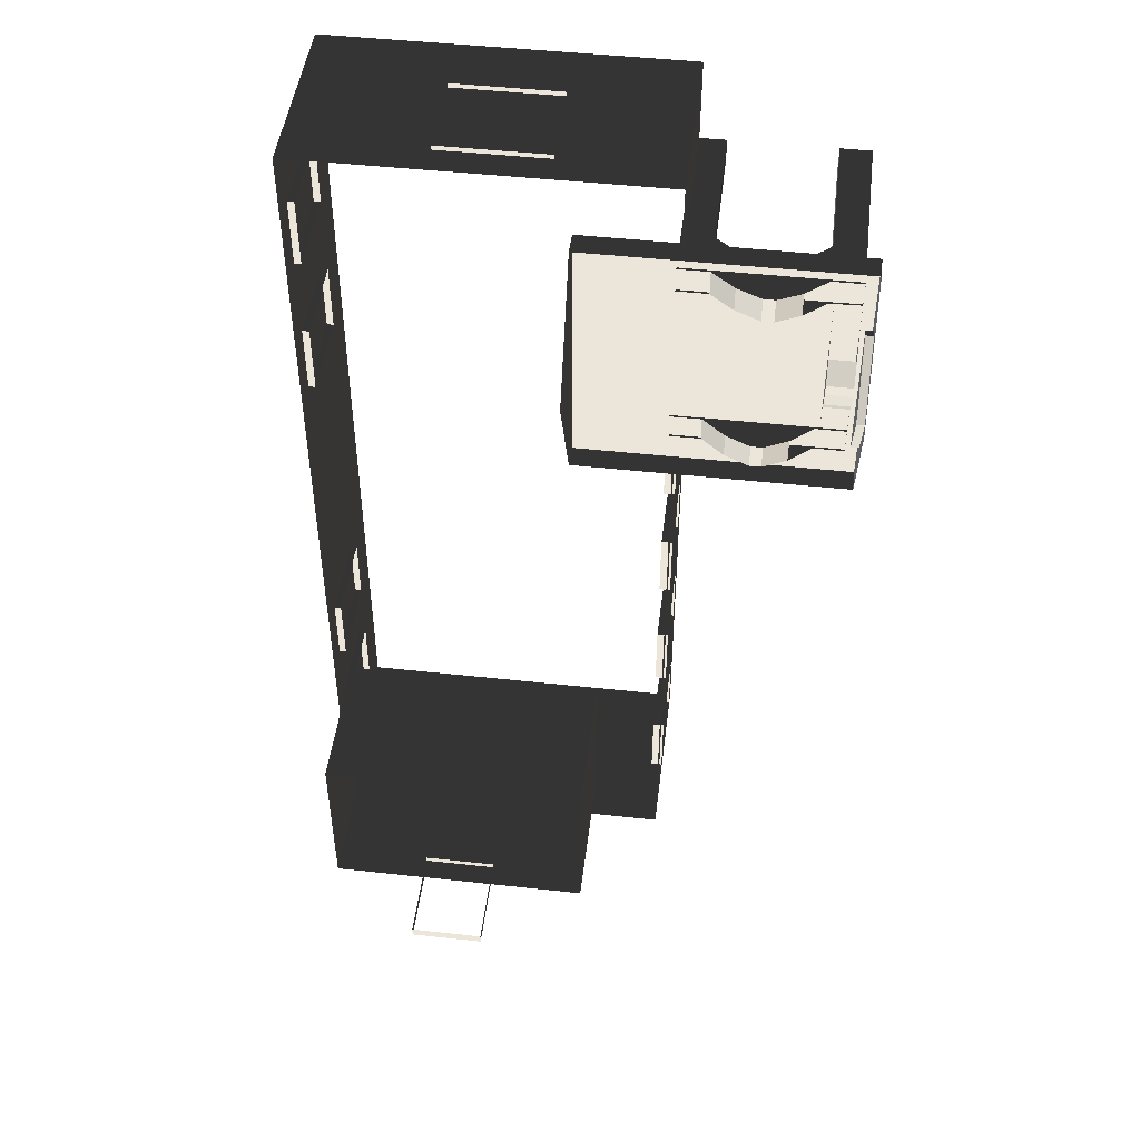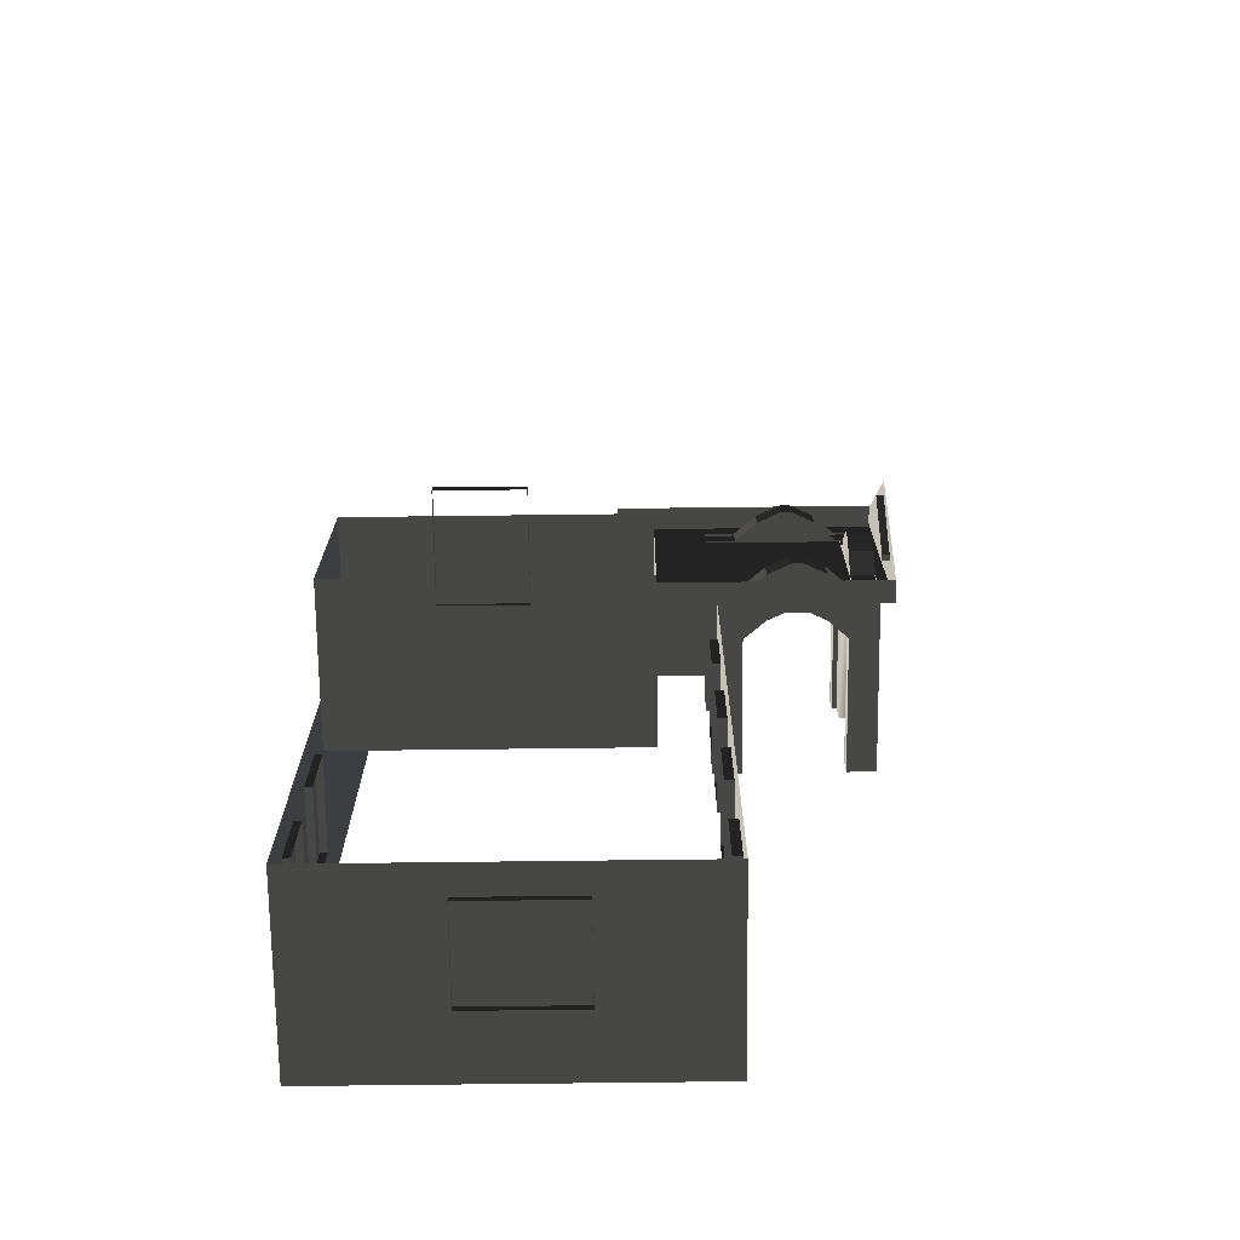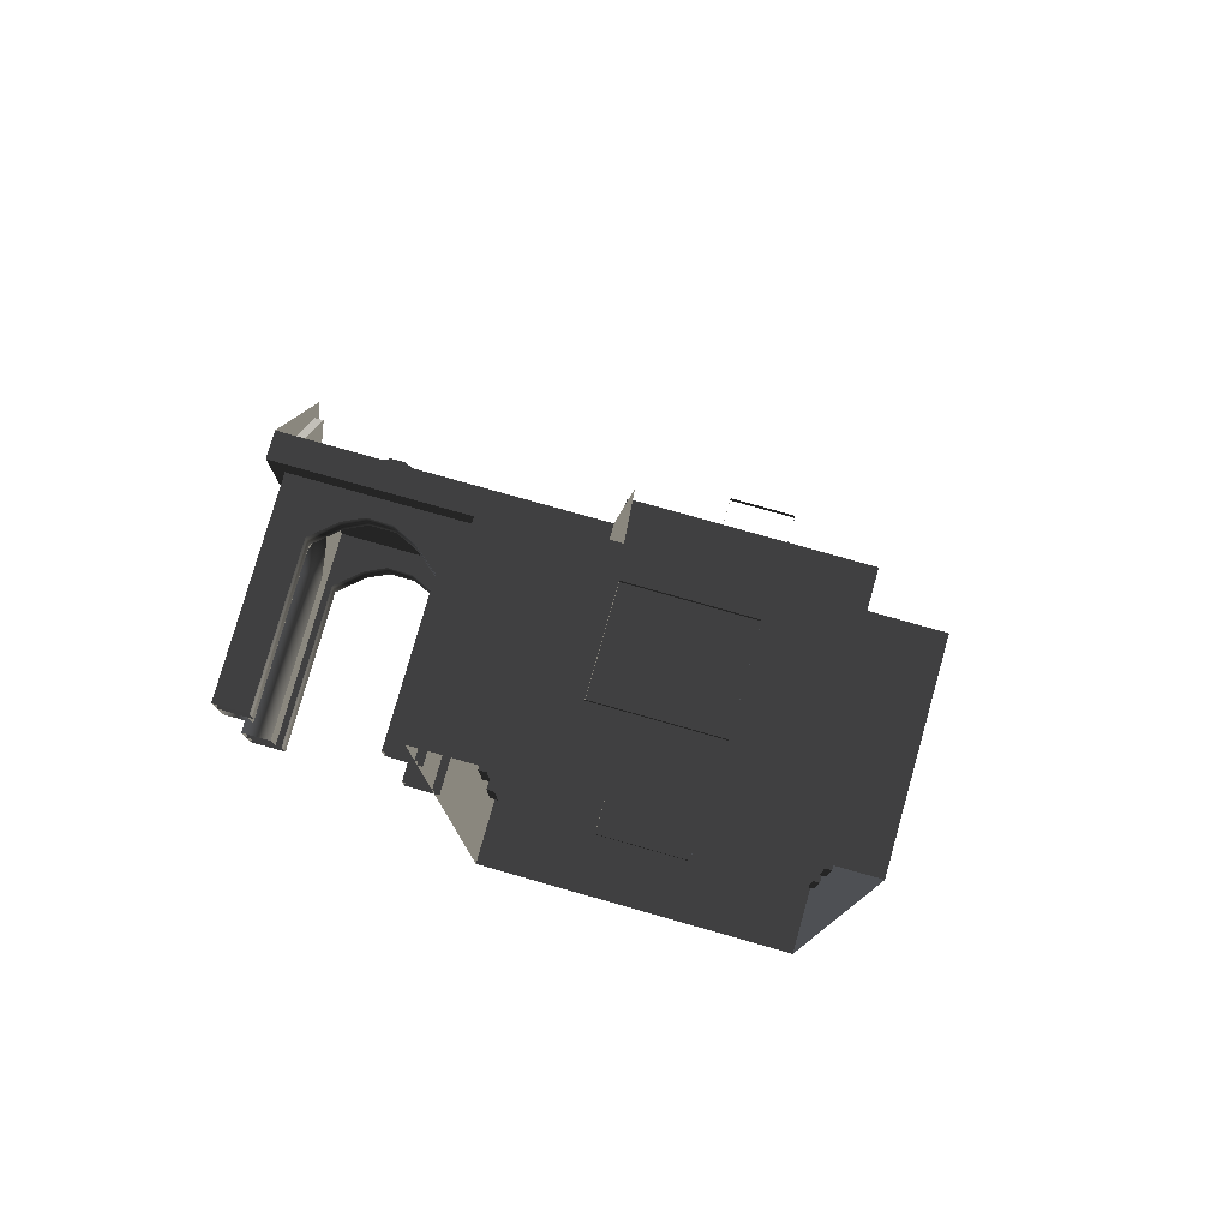
<metadata>
{"format":"obj","ext":"obj","renderer":"f3d","projection":"perspective","resolution":1024,"background":"white","views":[{"elev":47.8,"azim":7.0,"up":"+Y"},{"elev":-71.3,"azim":0.7,"up":"+Y"},{"elev":78.7,"azim":-164.2,"up":"+Y"}]}
</metadata>
<code>
v -6.802 -7.388 0.4622
v -6.802 -7.388 -2.561
v -6.802 7.374 -2.561
v -6.802 7.374 0.4622
v -6.802 7.374 0.4622
v -6.802 7.374 -2.561
v -0.9954 7.374 -2.561
v -0.9954 7.374 0.4622
v -0.9954 7.374 0.4622
v -0.9954 7.374 -2.561
v -0.9954 -7.388 -2.561
v -0.9954 -7.388 0.4622
v -0.9954 -7.388 0.4622
v -0.9954 -7.388 -2.561
v -6.802 -7.388 -2.561
v -6.802 -7.388 0.4622
v -2.567 6.454 0.494
v -2.567 6.454 0.8764
v -2.567 2.217 0.8764
v -2.567 2.217 0.494
v 1.809 6.454 0.494
v 1.809 6.454 0.8764
v -2.567 6.454 0.8764
v -2.567 6.454 0.494
v -2.567 2.217 0.494
v -2.567 2.217 0.8764
v 1.809 2.217 0.8764
v 1.809 2.217 0.494
v -2.567 6.454 0.8764
v -2.567 4.387 1.88
v -2.567 4.284 1.88
v -2.567 2.217 0.8764
v 1.809 2.217 0.494
v 1.809 6.454 0.494
v -2.567 6.454 0.494
v -2.567 2.217 0.494
v 1.623 2.684 -0.2453
v 1.127 2.684 -0.2453
v 1.127 2.684 0.5266
v 1.623 2.684 0.5266
v 1.623 2.684 -2.561
v 1.127 2.684 -2.561
v 0.7698 2.684 0.06506
v 0.7699 2.684 0.837
v 0.3857 2.684 1.023
v 0.471 2.684 0.2045
v 0.1992 2.684 1.023
v 0.1138 2.684 0.2045
v -0.1992 2.684 0.8372
v -0.1992 2.684 0.06525
v -0.5733 2.684 0.5266
v -0.5733 2.684 -0.2453
v -1.07 2.684 0.5266
v -1.07 2.684 -0.2453
v -0.5733 2.684 -2.561
v -1.07 2.684 -2.561
v 1.623 3.096 -0.2453
v 1.623 3.096 0.5266
v 1.127 3.096 0.5266
v 1.127 3.096 -0.2453
v 1.623 3.096 -2.561
v 1.127 3.096 -2.561
v 0.7698 3.096 0.837
v 0.7698 3.096 0.06506
v 0.471 3.096 0.2045
v 0.3857 3.096 1.023
v 0.1138 3.096 0.2045
v 0.1992 3.096 1.023
v -0.1992 3.096 0.06525
v -0.1992 3.096 0.8372
v -0.5733 3.096 -0.2453
v -0.5733 3.096 0.5266
v -1.07 3.096 0.5266
v -1.07 3.096 -0.2453
v -0.5734 3.096 -2.561
v -1.07 3.096 -2.561
v 1.623 2.684 -0.2453
v 1.623 2.684 0.5266
v 1.623 3.096 0.5266
v 1.623 3.096 -0.2453
v 1.623 2.684 -2.561
v 1.623 3.096 -2.561
v 1.623 3.557 -0.2453
v 1.623 3.557 0.5266
v 1.623 3.557 -2.561
v 1.623 3.904 0.06525
v 1.623 3.904 0.8372
v 1.623 4.195 0.2045
v 1.623 4.274 1.023
v 1.623 4.526 0.2045
v 1.623 4.447 1.023
v 1.623 4.804 0.06506
v 1.623 4.804 0.837
v 1.623 5.135 0.5266
v 1.623 5.135 -0.2453
v 1.623 5.6 -0.2453
v 1.623 5.6 0.5266
v 1.623 6.003 0.5298
v 1.623 6.003 -0.2429
v 1.623 5.6 -2.561
v 1.623 6.003 -2.561
v 1.623 5.135 -2.561
v 1.623 5.6 -0.2453
v 1.127 5.591 -0.2429
v 1.127 5.591 0.5298
v 1.623 5.6 0.5266
v 1.623 5.6 -2.561
v 1.127 5.591 -2.561
v 0.7699 5.591 0.8402
v 0.7698 5.591 0.06745
v 0.3857 5.591 1.027
v 0.471 5.591 0.2069
v 0.1992 5.591 1.027
v 0.1138 5.591 0.2069
v -0.1992 5.591 0.8403
v -0.1992 5.591 0.06764
v -0.5733 5.591 0.5298
v -0.5733 5.591 -0.2429
v -1.07 5.591 0.5298
v -1.07 5.591 -0.2429
v -0.5733 5.591 -2.561
v -1.07 5.591 -2.561
v 1.623 6.003 -0.2429
v 1.623 6.003 0.5298
v 1.127 6.003 0.5298
v 1.127 6.003 -0.2429
v 1.623 6.003 -2.561
v 1.127 6.003 -2.561
v 0.7699 6.003 0.8402
v 0.7699 6.003 0.06745
v 0.471 6.003 0.2069
v 0.3857 6.003 1.027
v 0.1138 6.003 0.2069
v 0.1992 6.003 1.027
v -0.1992 6.003 0.06764
v -0.1992 6.003 0.8403
v -0.5733 6.003 -0.2429
v -0.5733 6.003 0.5298
v -1.07 6.003 0.5298
v -1.07 6.003 -0.2429
v -0.5734 6.003 -2.561
v -1.07 6.003 -2.561
v -0.5733 3.096 0.5266
v -0.1992 3.096 0.8372
v -0.1992 2.684 0.8372
v -0.5733 2.684 0.5266
v -0.5733 2.684 -2.561
v -0.5733 2.684 -0.2453
v -0.5733 3.096 -0.2453
v -0.5734 3.096 -2.561
v -0.1992 3.096 0.06525
v -0.1992 2.684 0.06525
v 0.1138 3.096 0.2045
v 0.1138 2.684 0.2045
v 0.471 3.096 0.2045
v 0.471 2.684 0.2045
v 0.7698 3.096 0.06506
v 0.7698 2.684 0.06506
v 1.127 3.096 -0.2453
v 1.127 2.684 -0.2453
v 1.127 3.096 -2.561
v 1.127 2.684 -2.561
v -0.5733 5.591 -2.561
v -0.5733 5.591 -0.2429
v -0.5733 6.003 -0.2429
v -0.5734 6.003 -2.561
v -0.1992 6.003 0.06764
v -0.1992 5.591 0.06764
v 0.1138 6.003 0.2069
v 0.1138 5.591 0.2069
v 0.471 6.003 0.2069
v 0.471 5.591 0.2069
v 0.7699 6.003 0.06745
v 0.7698 5.591 0.06745
v 1.127 5.591 -0.2429
v 1.127 6.003 -0.2429
v 1.127 6.003 -2.561
v 1.127 5.591 -2.561
v -0.5733 6.003 0.5298
v -0.1992 6.003 0.8403
v -0.1992 5.591 0.8403
v -0.5733 5.591 0.5298
v -0.1992 3.096 0.8372
v 0.1992 3.096 1.023
v 0.1992 2.684 1.023
v -0.1992 2.684 0.8372
v -0.1992 6.003 0.8403
v 0.1992 6.003 1.027
v 0.1992 5.591 1.027
v -0.1992 5.591 0.8403
v 0.3857 3.096 1.023
v 0.7698 3.096 0.837
v 0.7699 2.684 0.837
v 0.3857 2.684 1.023
v 0.1992 6.003 1.027
v 0.3857 6.003 1.027
v 0.3857 5.591 1.027
v 0.1992 5.591 1.027
v 0.1992 3.096 1.023
v 0.3857 3.096 1.023
v 0.3857 2.684 1.023
v 0.1992 2.684 1.023
v 0.3857 6.003 1.027
v 0.7699 6.003 0.8402
v 0.7699 5.591 0.8402
v 0.3857 5.591 1.027
v 1.211 5.6 -0.2453
v 1.211 5.6 0.5266
v 1.211 5.135 0.5266
v 1.211 5.135 -0.2453
v 1.211 5.6 -2.561
v 1.211 5.135 -2.561
v 1.211 4.804 0.837
v 1.211 4.804 0.06506
v 1.211 4.526 0.2045
v 1.211 4.447 1.023
v 1.211 4.195 0.2045
v 1.211 4.274 1.023
v 1.211 3.904 0.06525
v 1.211 3.904 0.8372
v 1.211 3.557 -0.2453
v 1.211 3.557 0.5266
v 1.211 3.081 0.5266
v 1.211 3.081 -0.2453
v 1.211 3.557 -2.561
v 1.211 3.081 -2.561
v 1.211 3.557 0.5266
v 1.211 3.904 0.8372
v 1.623 3.904 0.8372
v 1.623 3.557 0.5266
v 1.623 3.557 -2.561
v 1.623 3.557 -0.2453
v 1.211 3.557 -0.2453
v 1.211 3.557 -2.561
v 1.211 3.904 0.06525
v 1.623 3.904 0.06525
v 1.211 4.195 0.2045
v 1.623 4.195 0.2045
v 1.211 4.526 0.2045
v 1.623 4.526 0.2045
v 1.211 4.804 0.06506
v 1.623 4.804 0.06506
v 1.211 5.135 -0.2453
v 1.623 5.135 -0.2453
v 1.211 5.135 -2.561
v 1.623 5.135 -2.561
v 1.211 3.904 0.8372
v 1.211 4.274 1.023
v 1.623 4.274 1.023
v 1.623 3.904 0.8372
v 1.211 4.447 1.023
v 1.211 4.804 0.837
v 1.623 4.804 0.837
v 1.623 4.447 1.023
v 1.211 4.274 1.023
v 1.211 4.447 1.023
v 1.623 4.447 1.023
v 1.623 4.274 1.023
v 1.809 4.346 1.668
v 1.684 4.346 1.668
v 1.684 4.325 1.668
v 1.809 4.325 1.668
v 1.809 5.448 0.8778
v 1.809 6.454 0.494
v 1.809 2.217 0.494
v 1.809 3.223 0.8778
v 1.809 5.448 0.9851
v 1.809 6.454 0.8764
v 1.809 2.217 0.8764
v 1.809 3.223 0.9851
v 1.809 4.346 1.668
v 1.809 4.387 1.88
v 1.809 4.284 1.88
v 1.809 4.325 1.668
v 1.809 4.387 1.88
v 1.809 4.346 1.668
v 1.684 5.448 0.8778
v 1.684 3.223 0.8778
v 1.684 3.223 0.9851
v 1.684 4.325 1.668
v 1.684 4.346 1.668
v 1.684 5.448 0.9851
v 1.809 5.448 0.8778
v 1.684 5.448 0.8778
v 1.684 5.448 0.9851
v 1.809 5.448 0.9851
v 1.809 5.448 0.9851
v 1.684 5.448 0.9851
v 1.684 4.346 1.668
v 1.809 4.346 1.668
v 1.809 3.223 0.9851
v 1.684 3.223 0.9851
v 1.684 3.223 0.8778
v 1.809 3.223 0.8778
v 1.809 3.223 0.8778
v 1.684 3.223 0.8778
v 1.684 5.448 0.8778
v 1.809 5.448 0.8778
v 1.809 4.325 1.668
v 1.684 4.325 1.668
v 1.684 3.223 0.9851
v 1.809 3.223 0.9851
v -0.957 -5.113 -0.001042
v -0.957 -6.279 -0.001042
v -1.138 -6.279 -0.001042
v -1.138 -5.113 -0.001042
v -0.957 -6.279 -0.001042
v -0.957 -6.279 -1.482
v -1.138 -6.279 -1.482
v -1.138 -6.279 -0.001042
v -0.957 -5.113 -1.482
v -0.957 -5.113 -0.001042
v -1.138 -5.113 -0.001042
v -1.138 -5.113 -1.482
v -0.957 -6.279 -1.482
v -0.957 -5.113 -1.482
v -1.138 -5.113 -1.482
v -1.138 -6.279 -1.482
v -0.957 -2.608 -0.001043
v -0.9569 -3.774 -0.001042
v -1.138 -3.774 -0.001042
v -1.138 -2.608 -0.001043
v -0.9569 -3.774 -0.001042
v -0.9569 -3.774 -1.482
v -1.138 -3.774 -1.482
v -1.138 -3.774 -0.001042
v -0.957 -2.608 -1.482
v -0.957 -2.608 -0.001043
v -1.138 -2.608 -0.001043
v -1.138 -2.608 -1.482
v -0.9569 -3.774 -1.482
v -0.957 -2.608 -1.482
v -1.138 -2.608 -1.482
v -1.138 -3.774 -1.482
v -0.957 -0.279 -0.001043
v -0.9569 -1.445 -0.001043
v -1.138 -1.445 -0.001043
v -1.138 -0.2791 -0.001043
v -0.9569 -1.445 -0.001043
v -0.9569 -1.445 -1.482
v -1.138 -1.445 -1.482
v -1.138 -1.445 -0.001043
v -0.957 -0.2791 -1.482
v -0.957 -0.279 -0.001043
v -1.138 -0.2791 -0.001043
v -1.138 -0.2791 -1.482
v -0.9569 -1.445 -1.482
v -0.957 -0.2791 -1.482
v -1.138 -0.2791 -1.482
v -1.138 -1.445 -1.482
v -0.9569 2.029 -0.001043
v -0.9569 0.8632 -0.001043
v -1.138 0.8632 -0.001043
v -1.138 2.029 -0.001043
v -0.9569 0.8632 -0.001043
v -0.9569 0.8632 -1.482
v -1.138 0.8631 -1.482
v -1.138 0.8632 -0.001043
v -0.9569 2.029 -1.482
v -0.9569 2.029 -0.001043
v -1.138 2.029 -0.001043
v -1.138 2.029 -1.482
v -0.9569 0.8632 -1.482
v -0.9569 2.029 -1.482
v -1.138 2.029 -1.482
v -1.138 0.8631 -1.482
v -6.871 5.079 -0.001043
v -6.871 6.246 -0.001043
v -6.69 6.246 -0.001043
v -6.69 5.079 -0.001043
v -6.871 6.246 -0.001043
v -6.871 6.246 -1.482
v -6.69 6.246 -1.482
v -6.69 6.246 -0.001043
v -6.871 5.079 -1.482
v -6.871 5.079 -0.001043
v -6.69 5.079 -0.001043
v -6.69 5.079 -1.482
v -6.871 6.246 -1.482
v -6.871 5.079 -1.482
v -6.69 5.079 -1.482
v -6.69 6.246 -1.482
v -6.871 2.575 -0.001043
v -6.871 3.741 -0.001043
v -6.69 3.741 -0.001043
v -6.69 2.575 -0.001043
v -6.871 3.741 -0.001043
v -6.871 3.741 -1.482
v -6.69 3.741 -1.482
v -6.69 3.741 -0.001043
v -6.871 2.575 -1.482
v -6.871 2.575 -0.001043
v -6.69 2.575 -0.001043
v -6.69 2.575 -1.482
v -6.871 3.741 -1.482
v -6.871 2.575 -1.482
v -6.69 2.575 -1.482
v -6.69 3.741 -1.482
v -6.871 -3.872 -0.001043
v -6.871 -2.706 -0.001043
v -6.69 -2.706 -0.001043
v -6.69 -3.872 -0.001043
v -6.871 -2.706 -0.001043
v -6.871 -2.706 -1.482
v -6.69 -2.706 -1.482
v -6.69 -2.706 -0.001043
v -6.871 -3.872 -1.482
v -6.871 -3.872 -0.001043
v -6.69 -3.872 -0.001043
v -6.69 -3.872 -1.482
v -6.871 -2.706 -1.482
v -6.871 -3.872 -1.482
v -6.69 -3.872 -1.482
v -6.69 -2.706 -1.482
v -6.871 -6.181 -0.001042
v -6.871 -5.014 -0.001042
v -6.69 -5.014 -0.001042
v -6.69 -6.181 -0.001042
v -6.871 -5.014 -0.001042
v -6.871 -5.014 -1.482
v -6.69 -5.014 -1.482
v -6.69 -5.014 -0.001042
v -6.871 -6.181 -1.482
v -6.871 -6.181 -0.001042
v -6.69 -6.181 -0.001042
v -6.69 -6.181 -1.482
v -6.871 -5.014 -1.482
v -6.871 -6.181 -1.482
v -6.69 -6.181 -1.482
v -6.69 -5.014 -1.482
v -4.046 -7.499 -0.001042
v -4.629 -7.499 -0.001042
v -4.629 -7.319 -0.001042
v -4.046 -7.319 -0.001042
v -3.463 -7.499 -0.001042
v -3.463 -7.319 -0.001042
v -4.629 -7.499 -0.001042
v -4.629 -7.499 -1.482
v -4.629 -7.319 -1.482
v -4.629 -7.319 -0.001042
v -4.046 -7.499 -1.482
v -3.463 -7.499 -1.482
v -3.463 -7.319 -1.482
v -4.046 -7.319 -1.482
v -4.629 -7.499 -1.482
v -4.629 -7.319 -1.482
v -2.88 -7.499 -1.482
v -2.88 -7.499 -0.001042
v -2.88 -7.319 -0.001042
v -2.88 -7.319 -1.482
v -3.463 -7.499 -1.482
v -2.88 -7.499 -1.482
v -2.88 -7.319 -1.482
v -3.463 -7.319 -1.482
v -2.88 -7.499 -0.001042
v -3.463 -7.499 -0.001042
v -3.463 -7.319 -0.001042
v -2.88 -7.319 -0.001042
v -3.463 7.447 -0.001044
v -2.88 7.447 -0.001044
v -2.88 7.266 -0.001043
v -3.463 7.266 -0.001043
v -4.046 7.447 -0.001044
v -4.046 7.266 -0.001043
v -2.88 7.447 -0.001044
v -2.88 7.447 -1.482
v -2.88 7.266 -1.482
v -2.88 7.266 -0.001043
v -3.463 7.447 -1.482
v -4.046 7.447 -1.482
v -4.046 7.266 -1.482
v -3.463 7.266 -1.482
v -2.88 7.447 -1.482
v -2.88 7.266 -1.482
v -4.629 7.447 -1.482
v -4.629 7.447 -0.001044
v -4.629 7.266 -0.001043
v -4.629 7.266 -1.482
v -4.046 7.447 -1.482
v -4.629 7.447 -1.482
v -4.629 7.266 -1.482
v -4.046 7.266 -1.482
v -4.629 7.447 -0.001044
v -4.046 7.447 -0.001044
v -4.046 7.266 -0.001043
v -4.629 7.266 -0.001043
v -6.289 -5.56 3.482
v -6.289 -5.56 1.192
v -6.289 -2.847 1.192
v -6.289 -2.847 3.482
v -2.053 -2.847 3.482
v -2.053 -2.847 1.192
v -2.053 -5.56 1.192
v -2.053 -5.56 3.482
v -6.289 -2.847 3.482
v -6.289 -2.847 1.192
v -2.053 -2.847 1.192
v -2.053 -2.847 3.482
v -2.053 -5.56 3.482
v -2.053 -5.56 1.192
v -6.289 -5.56 1.192
v -6.289 -5.56 3.482
v -3.618 -5.627 4.613
v -4.784 -5.627 4.613
v -4.784 -5.473 4.613
v -3.618 -5.473 4.613
v -4.784 -5.627 4.613
v -4.784 -5.627 3.132
v -4.784 -5.473 3.132
v -4.784 -5.473 4.613
v -3.618 -5.627 3.132
v -3.618 -5.627 4.613
v -3.618 -5.473 4.613
v -3.618 -5.473 3.132
v -4.784 -5.627 3.132
v -3.618 -5.627 3.132
v -3.618 -5.473 3.132
v -4.784 -5.473 3.132
g Building_small_t1.098_38115_123
f 1 3 2
f 1 4 3
f 5 7 6
f 5 8 7
f 9 11 10
f 9 12 11
f 13 15 14
f 13 16 15
f 17 19 18
f 17 20 19
f 21 23 22
f 21 24 23
f 25 27 26
f 25 28 27
f 29 31 30
f 29 32 31
f 33 35 34
f 33 36 35
f 37 39 38
f 37 40 39
f 41 37 38
f 41 38 42
f 43 38 39
f 43 39 44
f 45 43 44
f 45 46 43
f 47 46 45
f 47 48 46
f 49 48 47
f 49 50 48
f 51 50 49
f 51 52 50
f 52 51 53
f 52 53 54
f 55 52 54
f 55 54 56
f 57 59 58
f 57 60 59
f 61 60 57
f 61 62 60
f 60 63 59
f 60 64 63
f 65 63 64
f 65 66 63
f 67 66 65
f 67 68 66
f 69 68 67
f 69 70 68
f 71 70 69
f 71 72 70
f 71 73 72
f 71 74 73
f 75 74 71
f 75 76 74
f 77 79 78
f 77 80 79
f 81 80 77
f 81 82 80
f 83 79 80
f 83 84 79
f 85 80 82
f 85 83 80
f 84 83 86
f 84 86 87
f 87 86 88
f 87 88 89
f 89 88 90
f 89 90 91
f 91 90 92
f 91 92 93
f 92 94 93
f 92 95 94
f 96 94 95
f 96 97 94
f 96 98 97
f 96 99 98
f 100 99 96
f 100 96 95
f 100 101 99
f 100 95 102
f 103 105 104
f 103 106 105
f 107 103 104
f 107 104 108
f 104 105 109
f 104 109 110
f 111 110 109
f 111 112 110
f 113 112 111
f 113 114 112
f 115 114 113
f 115 116 114
f 117 116 115
f 117 118 116
f 118 117 119
f 118 119 120
f 121 118 120
f 121 120 122
f 123 125 124
f 123 126 125
f 127 126 123
f 127 128 126
f 126 129 125
f 126 130 129
f 131 129 130
f 131 132 129
f 133 132 131
f 133 134 132
f 135 134 133
f 135 136 134
f 137 136 135
f 137 138 136
f 137 139 138
f 137 140 139
f 141 140 137
f 141 142 140
f 143 145 144
f 143 146 145
f 147 149 148
f 147 150 149
f 148 149 151
f 148 151 152
f 152 151 153
f 152 153 154
f 154 153 155
f 154 155 156
f 156 155 157
f 156 157 158
f 158 157 159
f 158 159 160
f 160 159 161
f 160 161 162
f 163 165 164
f 163 166 165
f 164 165 167
f 164 167 168
f 168 167 169
f 168 169 170
f 170 169 171
f 170 171 172
f 172 171 173
f 172 173 174
f 175 174 173
f 175 173 176
f 175 176 177
f 175 177 178
f 179 181 180
f 179 182 181
f 183 185 184
f 183 186 185
f 187 189 188
f 187 190 189
f 191 193 192
f 191 194 193
f 195 197 196
f 195 198 197
f 199 201 200
f 199 202 201
f 203 205 204
f 203 206 205
f 207 209 208
f 207 210 209
f 211 210 207
f 211 212 210
f 210 213 209
f 210 214 213
f 215 213 214
f 215 216 213
f 217 216 215
f 217 218 216
f 219 218 217
f 219 220 218
f 221 220 219
f 221 222 220
f 221 223 222
f 221 224 223
f 225 224 221
f 225 226 224
f 227 229 228
f 227 230 229
f 231 233 232
f 231 234 233
f 232 233 235
f 232 235 236
f 236 235 237
f 236 237 238
f 238 237 239
f 238 239 240
f 240 239 241
f 240 241 242
f 242 241 243
f 242 243 244
f 244 243 245
f 244 245 246
f 247 249 248
f 247 250 249
f 251 253 252
f 251 254 253
f 255 257 256
f 255 258 257
f 259 261 260
f 259 262 261
f 263 265 264
f 263 266 265
f 267 263 264
f 267 264 268
f 266 269 265
f 266 270 269
f 271 267 268
f 271 268 272
f 270 273 269
f 270 274 273
f 274 275 273
f 274 276 275
f 277 279 278
f 279 277 280
f 280 277 281
f 281 277 282
f 283 285 284
f 283 286 285
f 287 289 288
f 287 290 289
f 291 293 292
f 291 294 293
f 295 297 296
f 295 298 297
f 299 301 300
f 299 302 301
f 303 305 304
f 303 306 305
f 307 309 308
f 307 310 309
f 311 313 312
f 311 314 313
f 315 317 316
f 315 318 317
f 319 321 320
f 319 322 321
f 323 325 324
f 323 326 325
f 327 329 328
f 327 330 329
f 331 333 332
f 331 334 333
f 335 337 336
f 335 338 337
f 339 341 340
f 339 342 341
f 343 345 344
f 343 346 345
f 347 349 348
f 347 350 349
f 351 353 352
f 351 354 353
f 355 357 356
f 355 358 357
f 359 361 360
f 359 362 361
f 363 365 364
f 363 366 365
f 367 369 368
f 367 370 369
f 371 373 372
f 371 374 373
f 375 377 376
f 375 378 377
f 379 381 380
f 379 382 381
f 383 385 384
f 383 386 385
f 387 389 388
f 387 390 389
f 391 393 392
f 391 394 393
f 395 397 396
f 395 398 397
f 399 401 400
f 399 402 401
f 403 405 404
f 403 406 405
f 407 409 408
f 407 410 409
f 411 413 412
f 411 414 413
f 415 417 416
f 415 418 417
f 419 421 420
f 419 422 421
f 423 425 424
f 423 426 425
f 427 429 428
f 427 430 429
f 431 433 432
f 431 434 433
f 435 434 431
f 435 436 434
f 437 439 438
f 437 440 439
f 441 443 442
f 441 444 443
f 445 444 441
f 445 446 444
f 447 449 448
f 447 450 449
f 451 453 452
f 451 454 453
f 455 457 456
f 455 458 457
f 459 461 460
f 459 462 461
f 463 462 459
f 463 464 462
f 465 467 466
f 465 468 467
f 469 471 470
f 469 472 471
f 473 472 469
f 473 474 472
f 475 477 476
f 475 478 477
f 479 481 480
f 479 482 481
f 483 485 484
f 483 486 485
f 487 489 488
f 487 490 489
f 491 493 492
f 491 494 493
f 495 497 496
f 495 498 497
f 499 501 500
f 499 502 501
f 503 505 504
f 503 506 505
f 507 509 508
f 507 510 509
f 511 513 512
f 511 514 513
f 515 517 516
f 515 518 517

</code>
